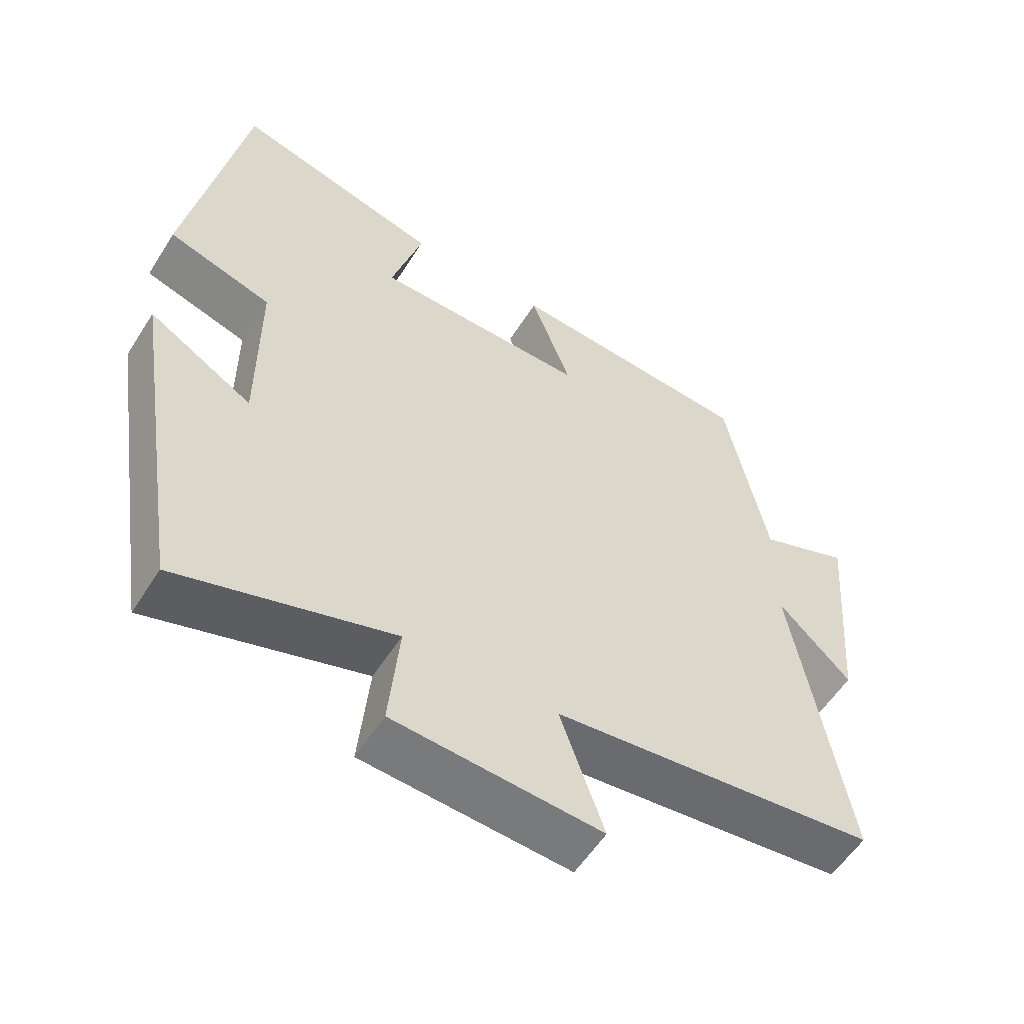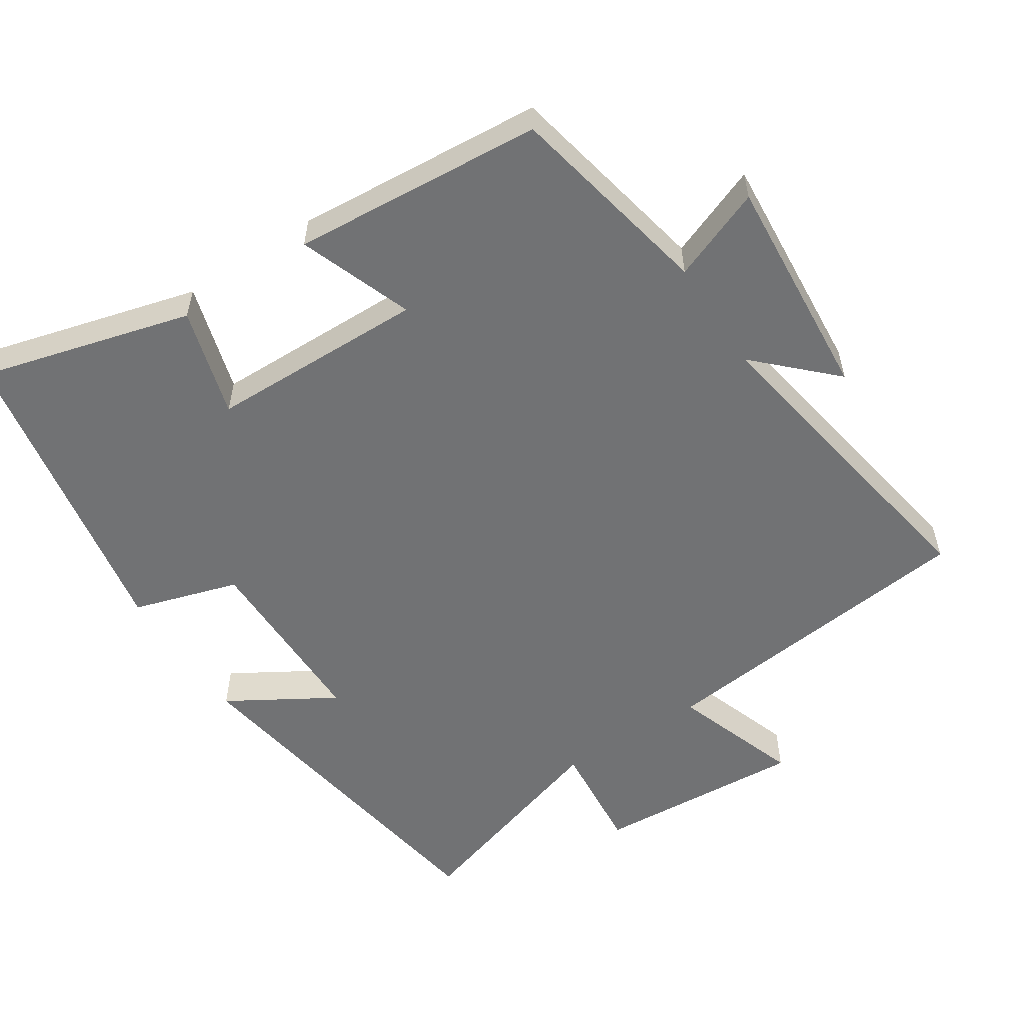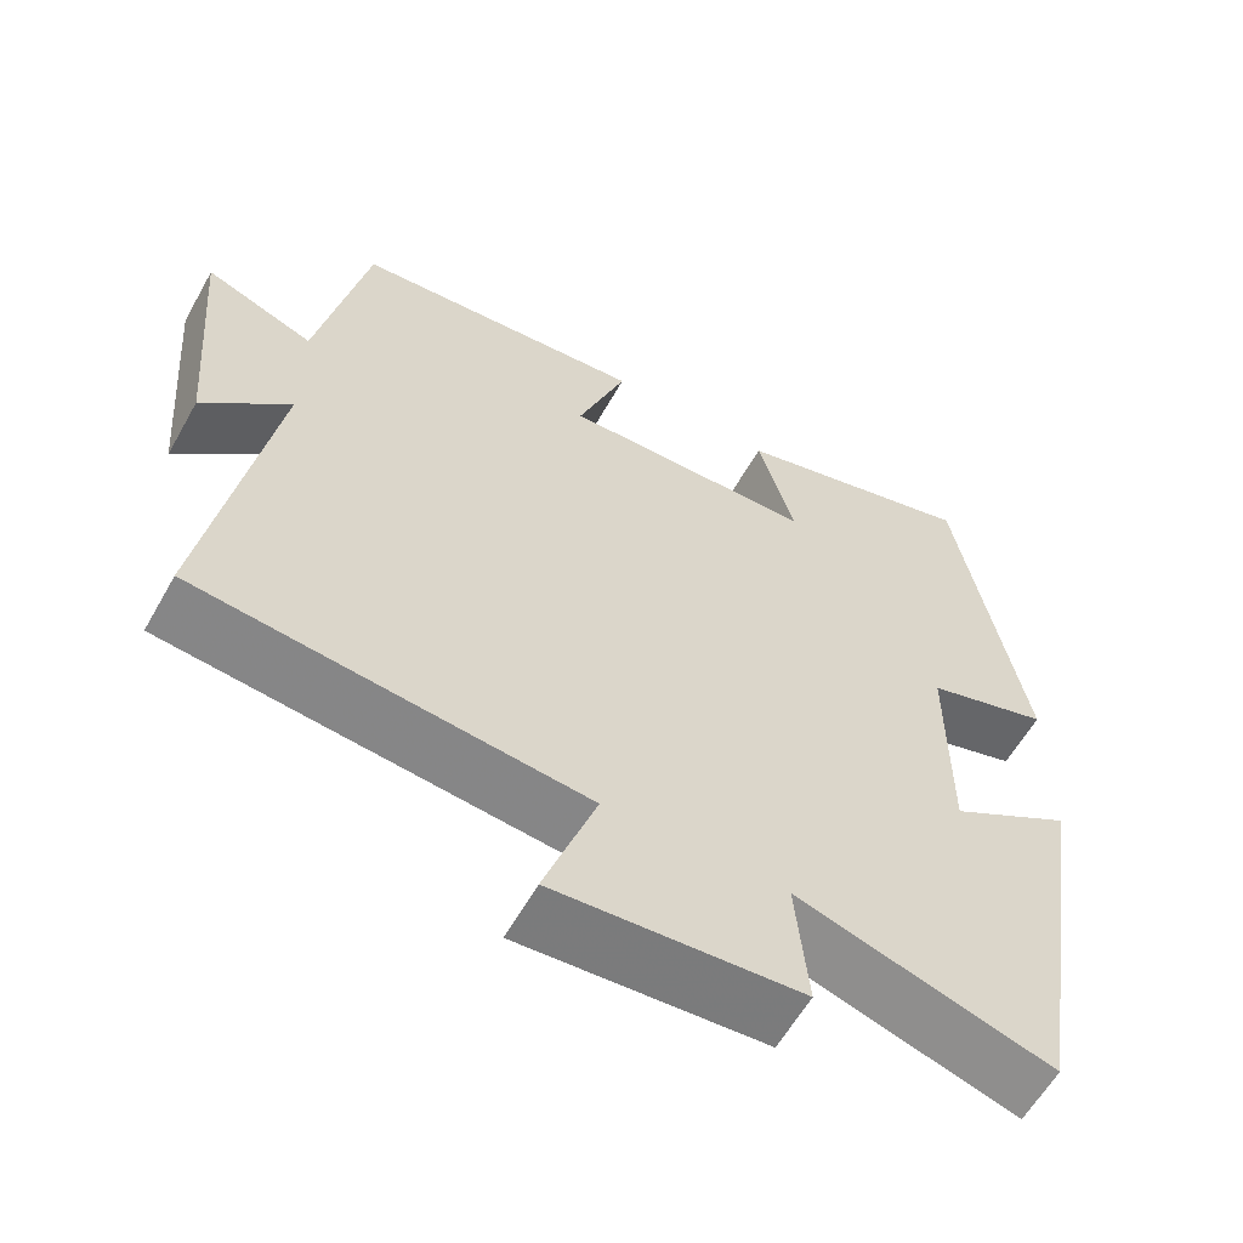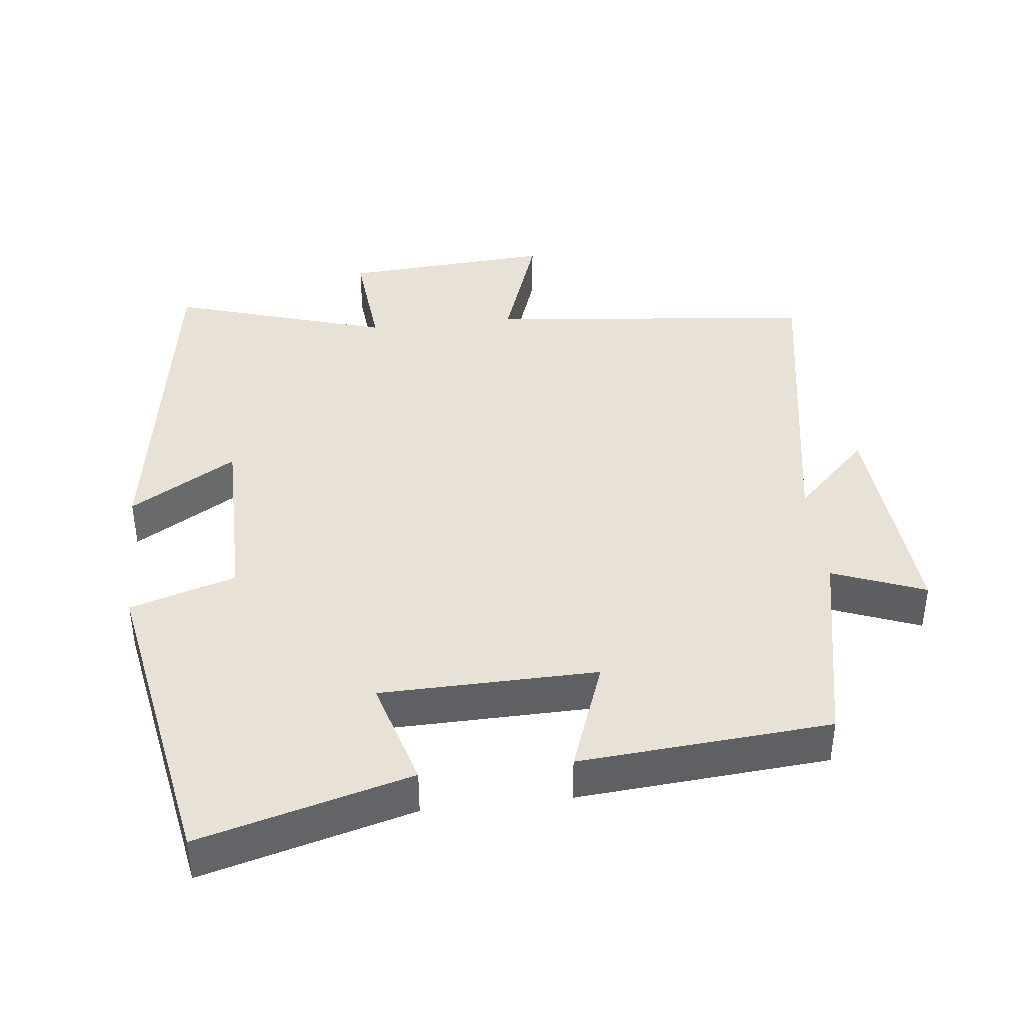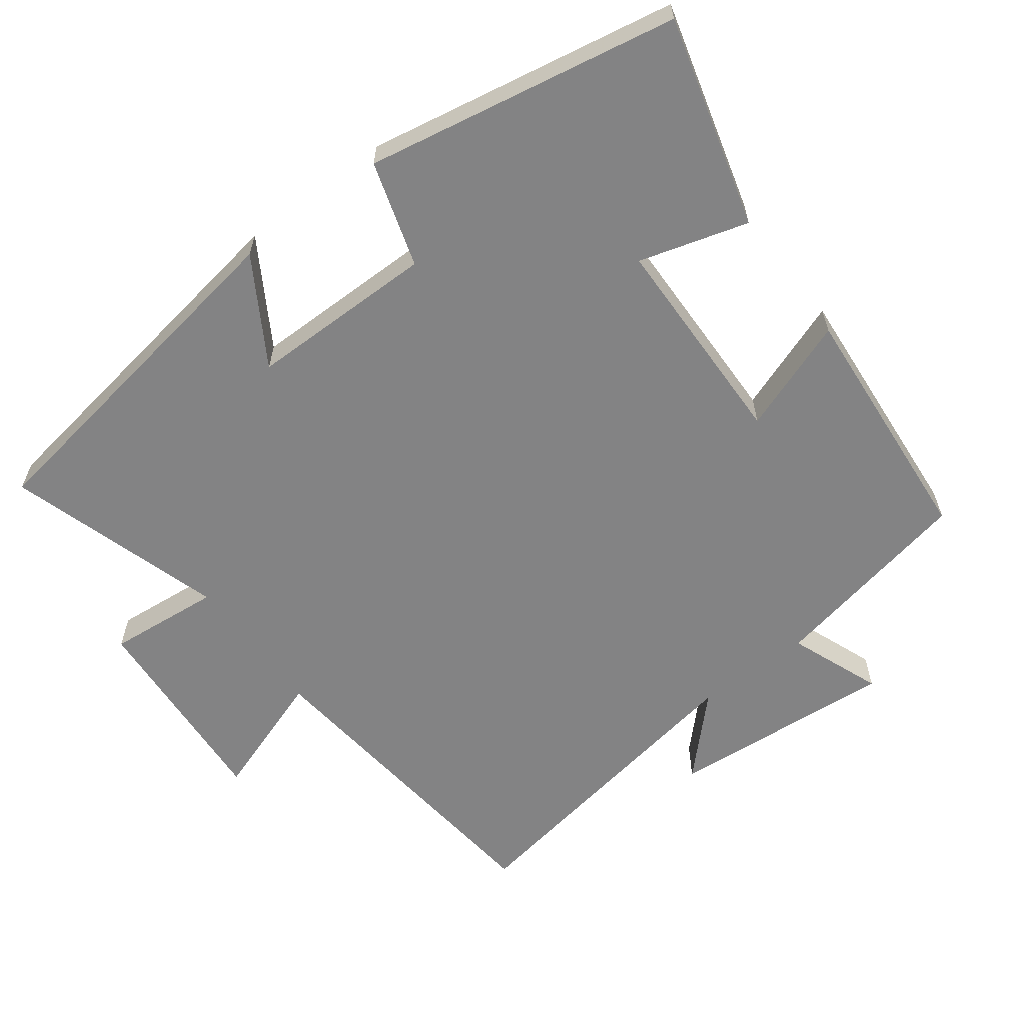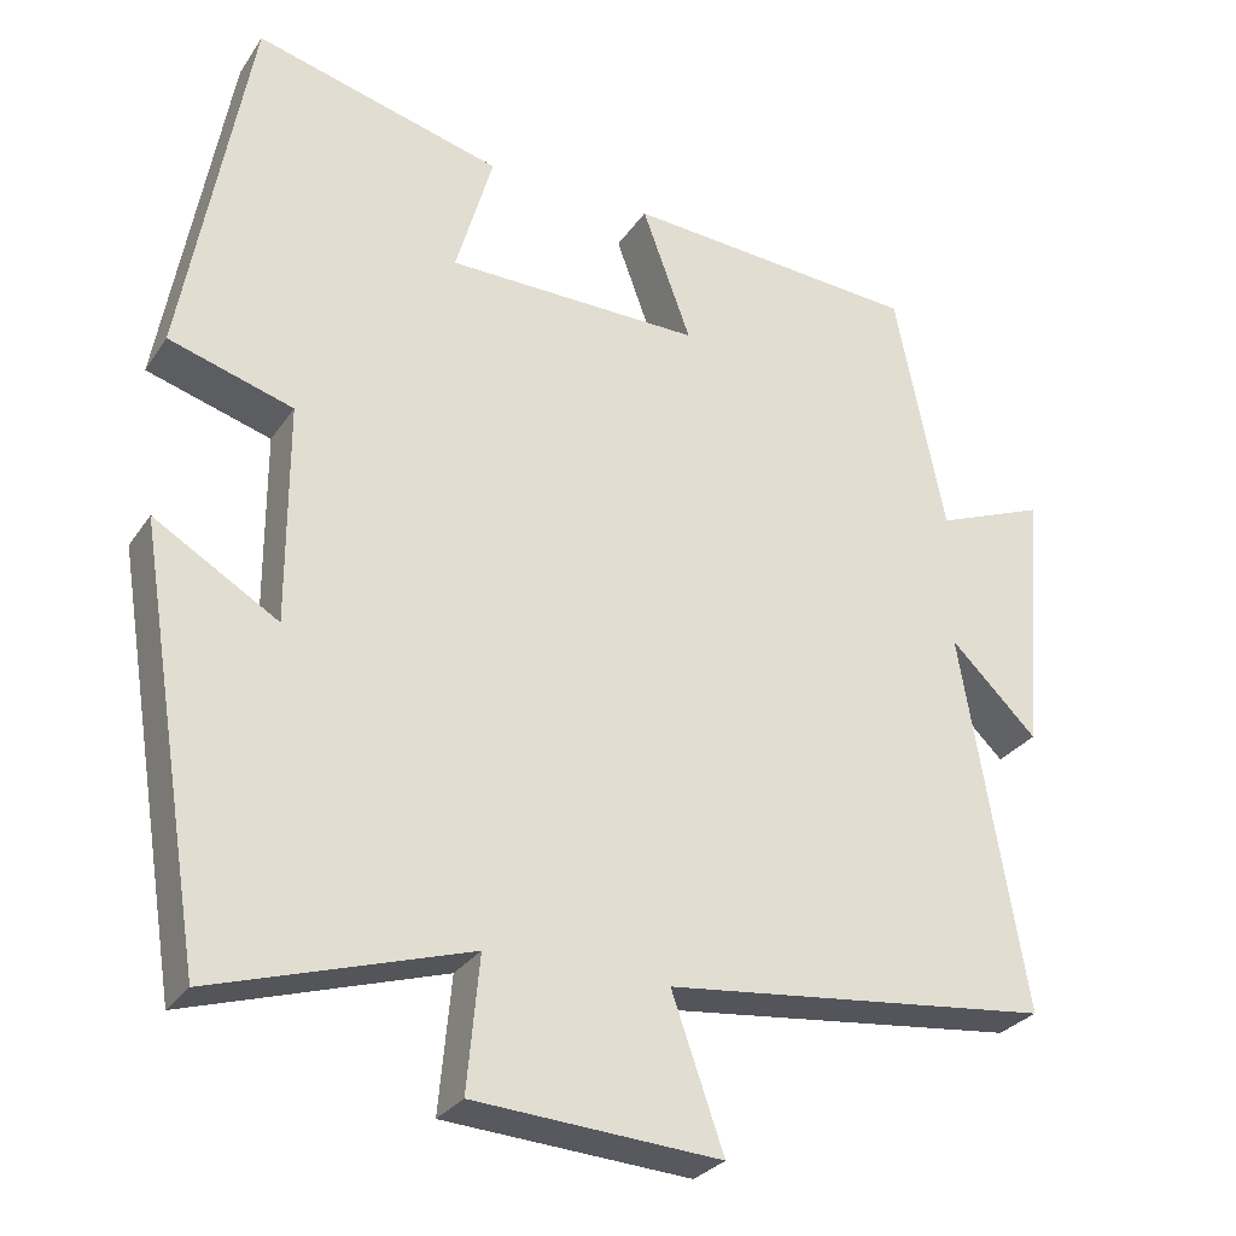
<metadata>
{"format":"obj","ext":"obj","renderer":"f3d","projection":"perspective","resolution":1024,"background":"white","views":[{"elev":-56.3,"azim":-32.0,"up":"+Z"},{"elev":-55.5,"azim":33.2,"up":"+Y"},{"elev":-60.0,"azim":150.7,"up":"+Z"},{"elev":40.5,"azim":-6.5,"up":"+Y"},{"elev":-61.2,"azim":-53.2,"up":"+Y"},{"elev":-28.6,"azim":-27.2,"up":"+Z"}]}
</metadata>
<code>
v -0.419 0.07 0.581
v -0.12 0.07 0.5
v -0.165 0.07 0.345
v 0.143 0.07 0.339
v 0.084 0.07 0.5
v 0.44 0.07 0.472
v 0.5 0.07 0.177
v 0.631 0.07 0.228
v 0.605 0.07 -0.094
v 0.5 0.07 0.009
v 0.578 0.07 -0.449
v 0.11 0.07 -0.5
v 0.173 0.07 -0.681
v -0.125 0.07 -0.661
v -0.11 0.07 -0.5
v -0.419 0.07 -0.595
v -0.5 0.07 -0.086
v -0.35 0.07 -0.176
v -0.35 0.07 0.09
v -0.5 0.07 0.136
v -0.419 0 0.581
v -0.12 0 0.5
v -0.165 0 0.345
v 0.143 0 0.339
v 0.084 0 0.5
v 0.44 0 0.472
v 0.5 0 0.177
v 0.631 0 0.228
v 0.605 0 -0.094
v 0.5 0 0.009
v 0.578 0 -0.449
v 0.11 0 -0.5
v 0.173 0 -0.681
v -0.125 0 -0.661
v -0.11 0 -0.5
v -0.419 0 -0.595
v -0.5 0 -0.086
v -0.35 0 -0.176
v -0.35 0 0.09
v -0.5 0 0.136
f 19 20 1 2
f 18 19 2 3
f 15 16 17 18
f 15 18 3 4
f 12 13 14 15
f 10 11 12 15
f 10 15 4
f 7 8 9 10
f 6 7 10
f 4 5 6 10
f 22 21 40 39
f 23 22 39 38
f 38 37 36 35
f 24 23 38 35
f 35 34 33 32
f 35 32 31 30
f 24 35 30
f 30 29 28 27
f 30 27 26
f 30 26 25 24
f 1 21 22 2
f 2 22 23 3
f 3 23 24 4
f 4 24 25 5
f 5 25 26 6
f 6 26 27 7
f 7 27 28 8
f 8 28 29 9
f 9 29 30 10
f 10 30 31 11
f 11 31 32 12
f 12 32 33 13
f 13 33 34 14
f 14 34 35 15
f 15 35 36 16
f 16 36 37 17
f 17 37 38 18
f 18 38 39 19
f 19 39 40 20
f 20 40 21 1

</code>
